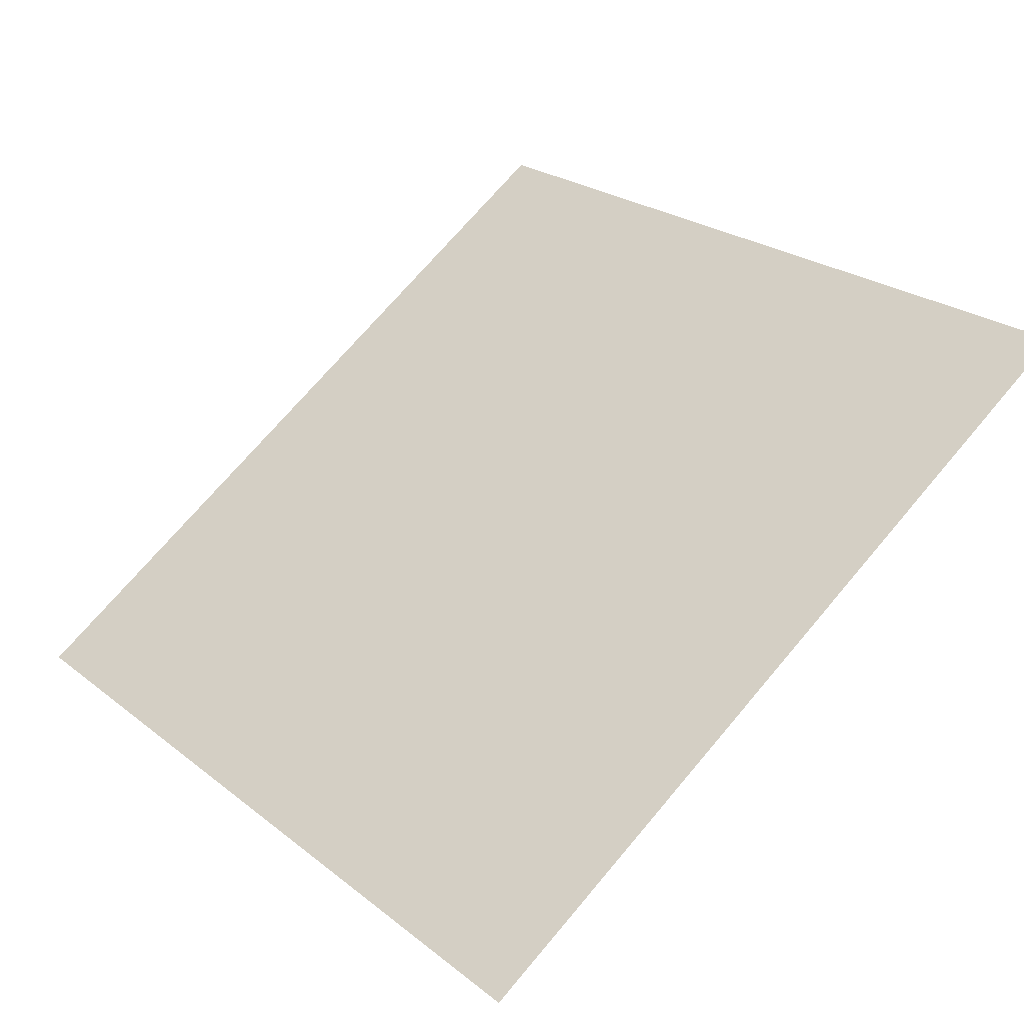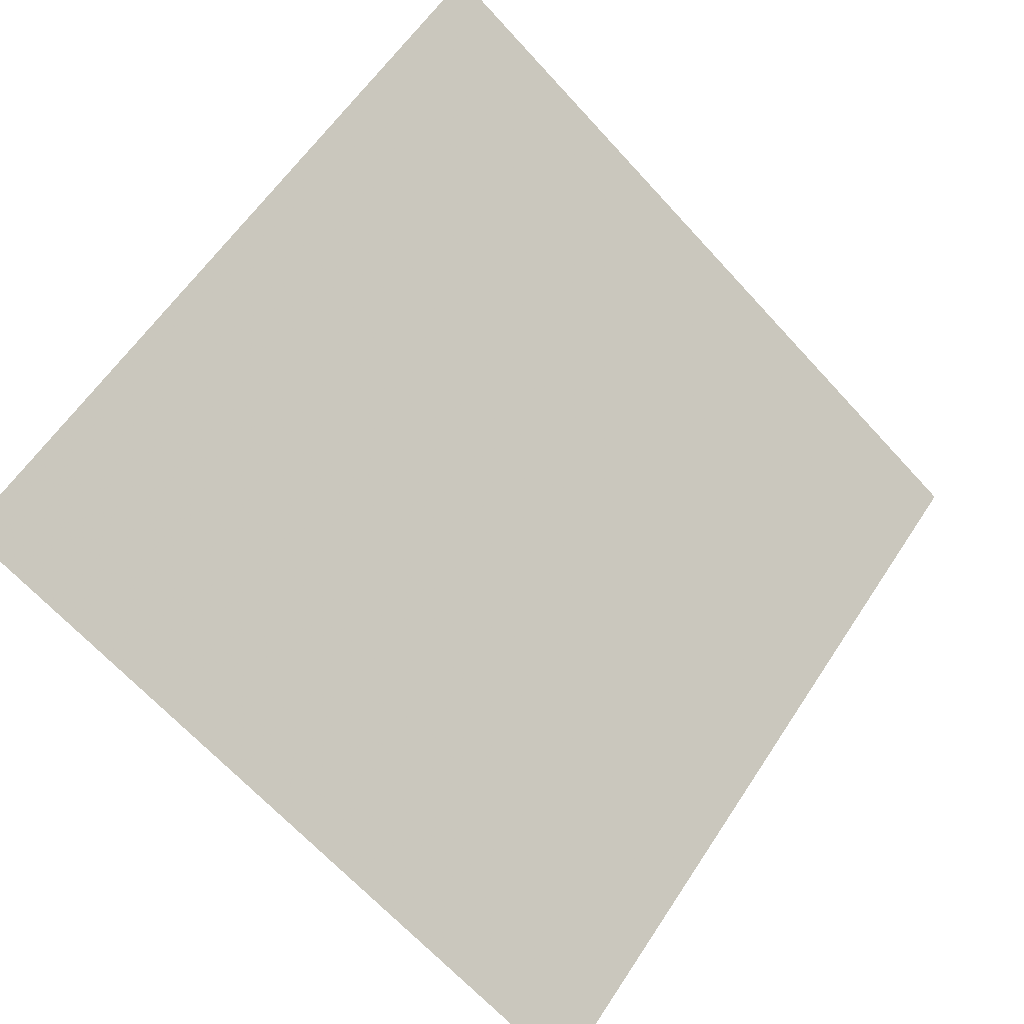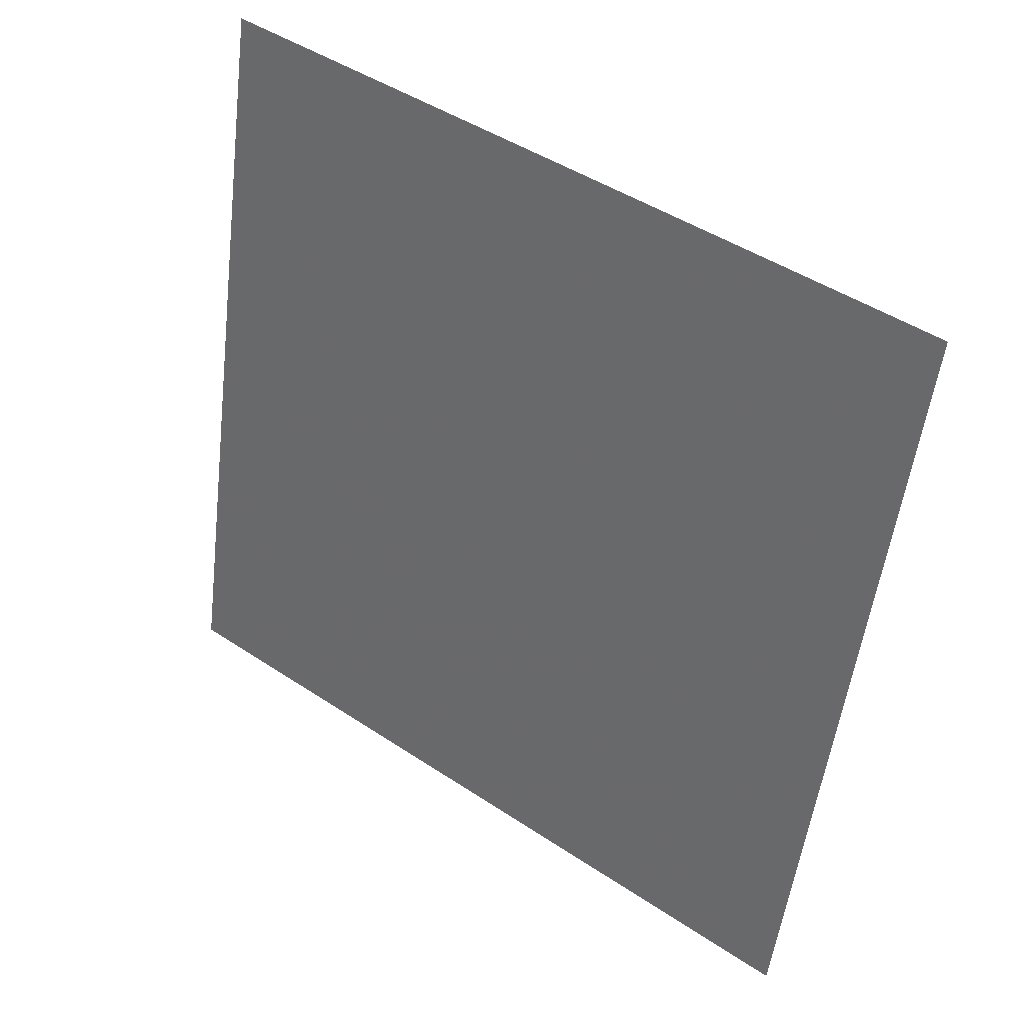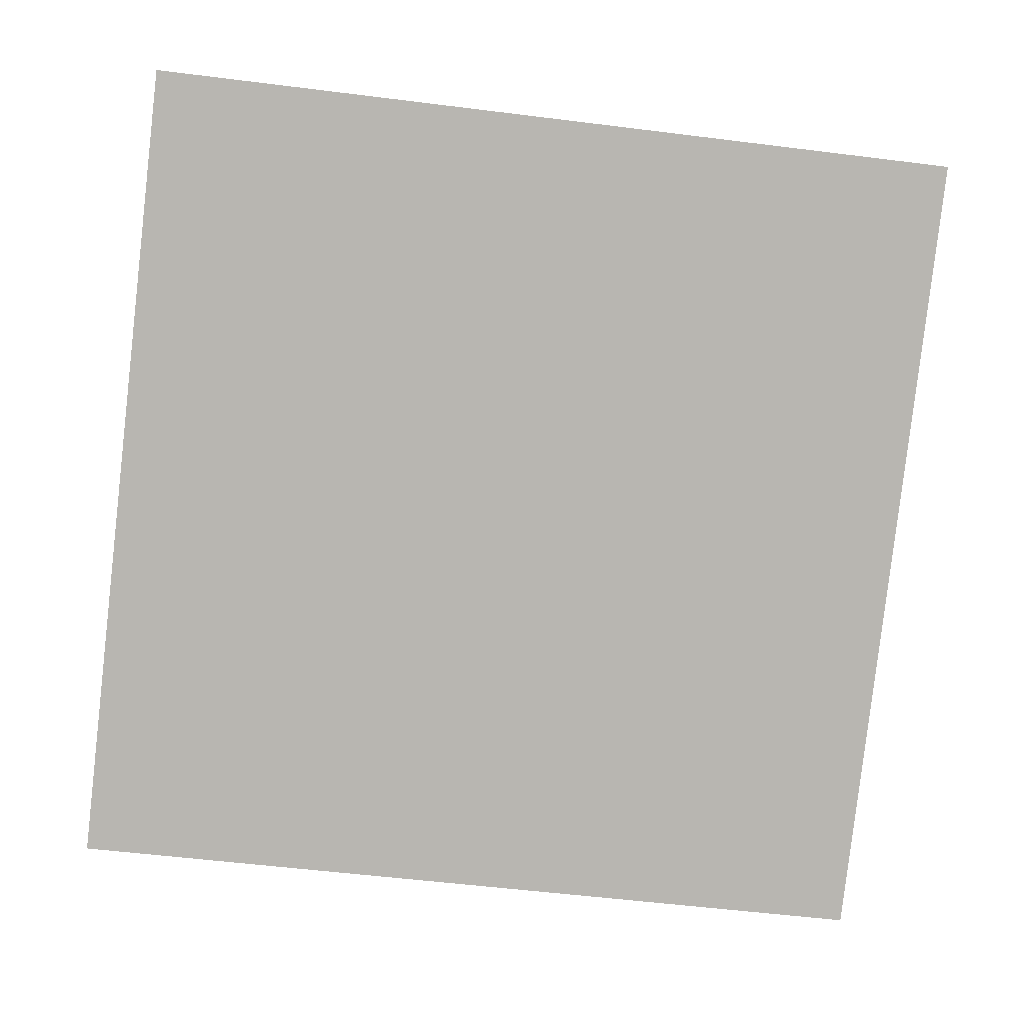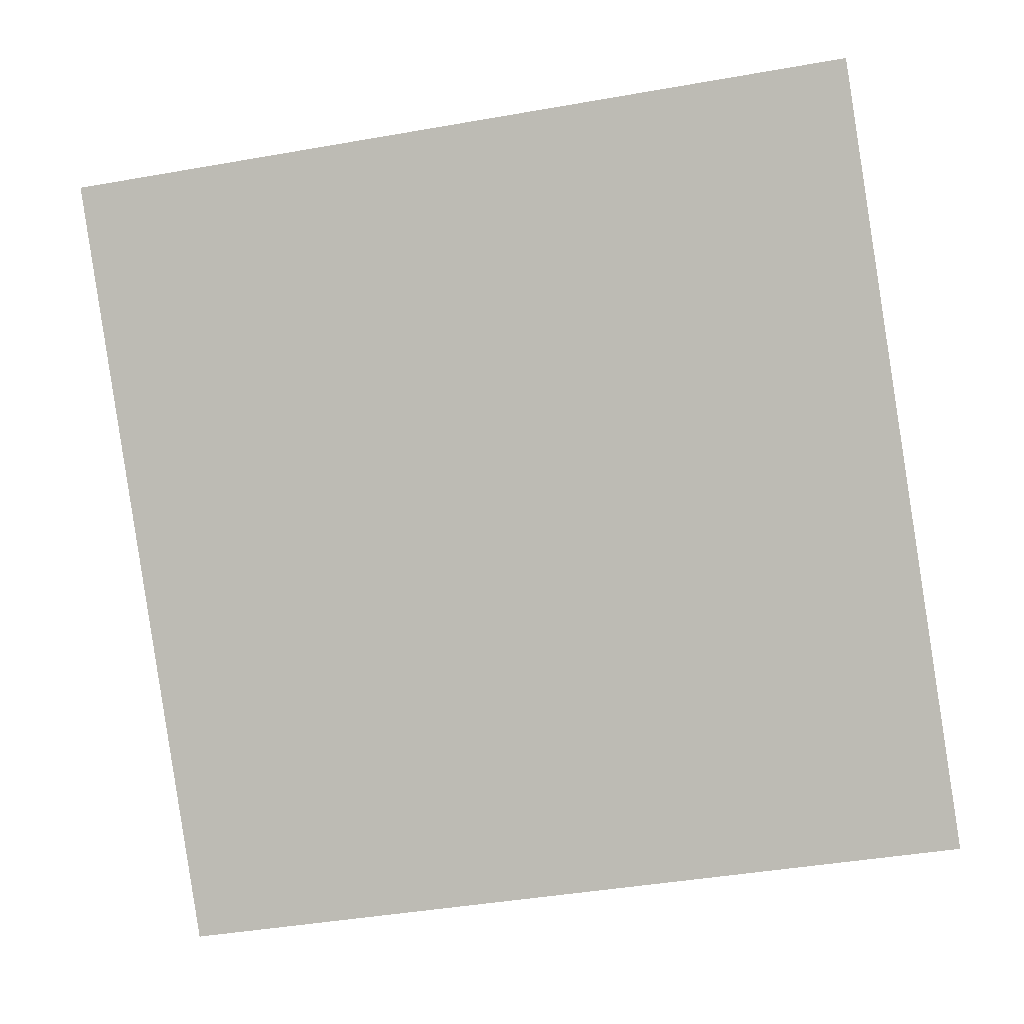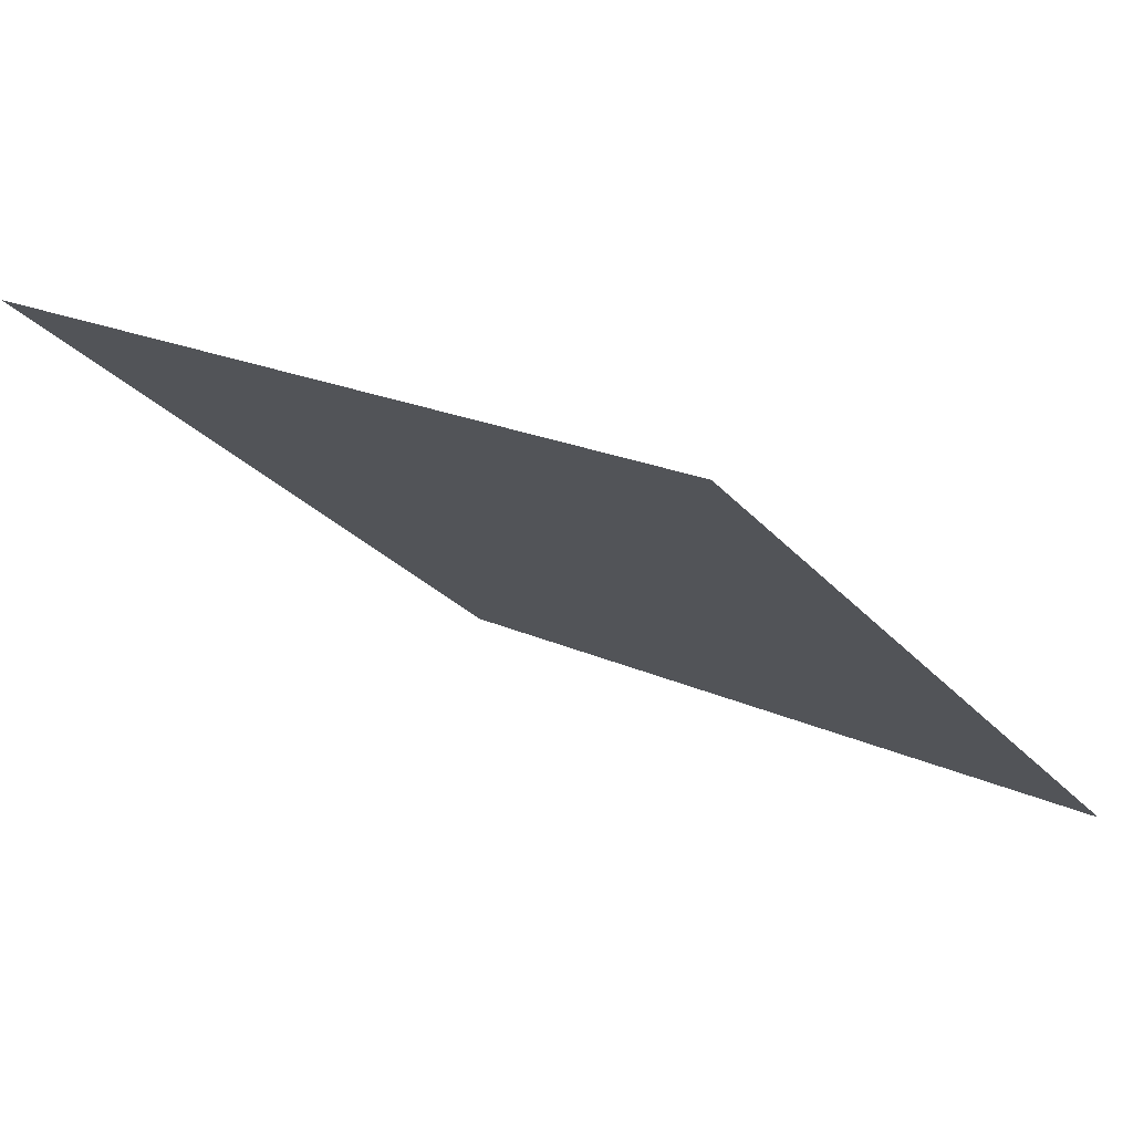
<metadata>
{"format":"obj","ext":"obj","renderer":"f3d","projection":"perspective","resolution":1024,"background":"white","views":[{"elev":73.6,"azim":-49.2,"up":"+Y"},{"elev":58.1,"azim":123.6,"up":"+Y"},{"elev":-54.4,"azim":83.6,"up":"+Y"},{"elev":-44.5,"azim":-6.9,"up":"+Y"},{"elev":-50.4,"azim":12.1,"up":"+Y"},{"elev":18.2,"azim":40.8,"up":"+Y"}]}
</metadata>
<code>
v -0.01703 0.6527 0.3286
v -0.02359 0.6528 0.3286
v -0.02347 0.6568 0.3339
v -0.01691 0.6566 0.3338
f 4 3 2 1

</code>
